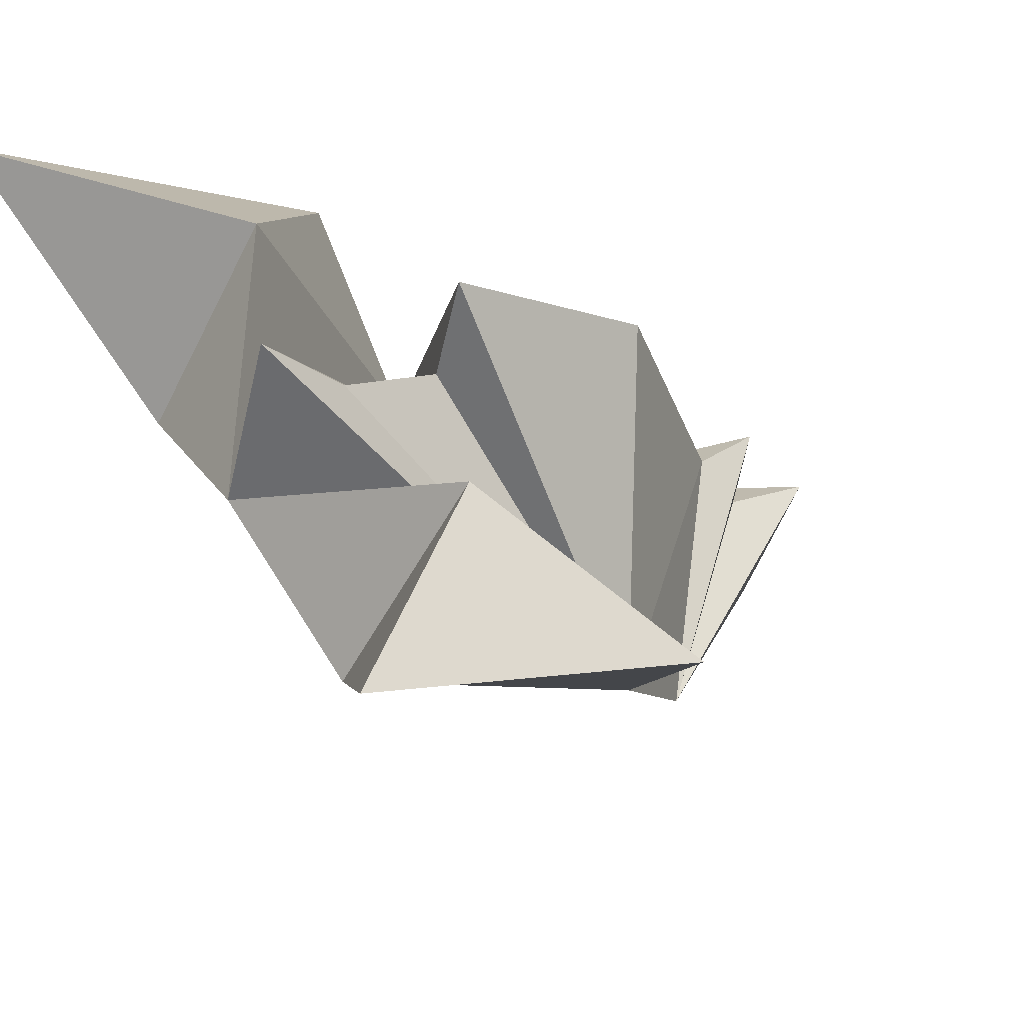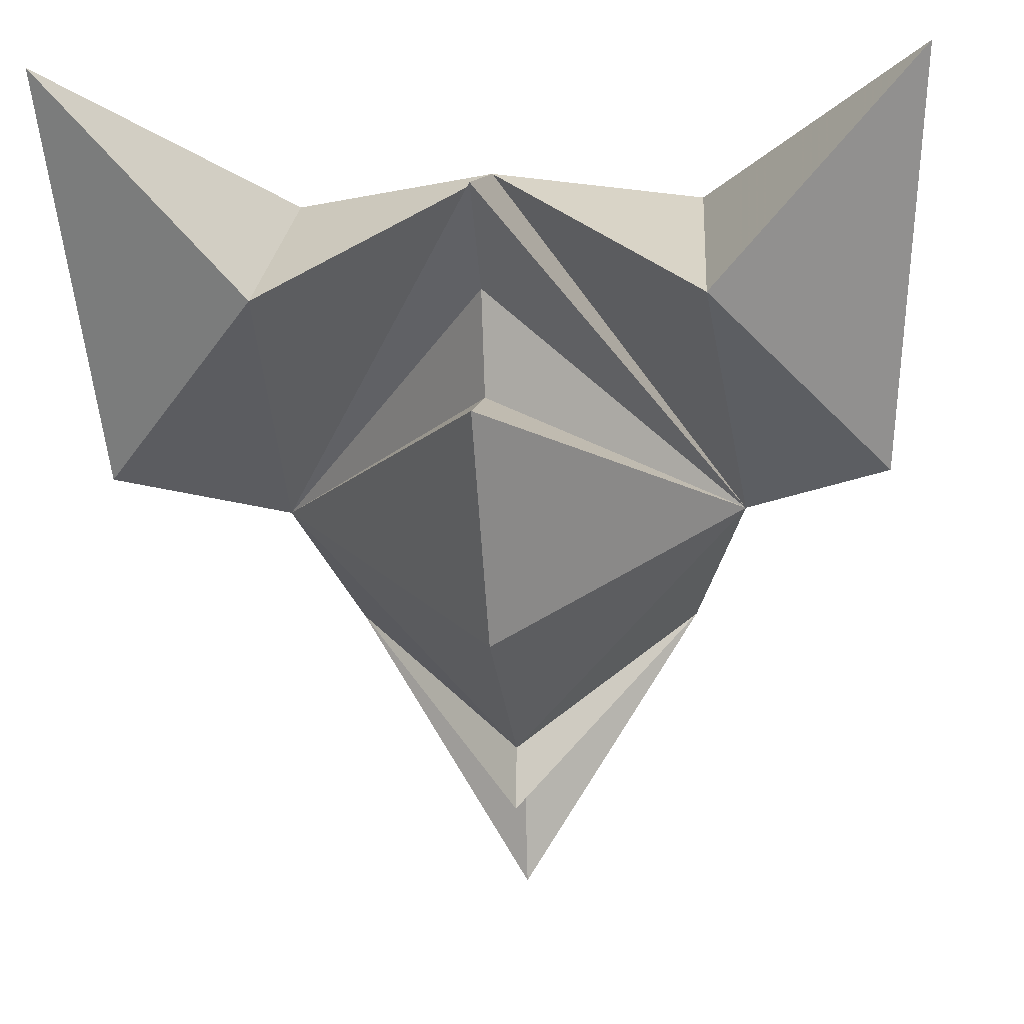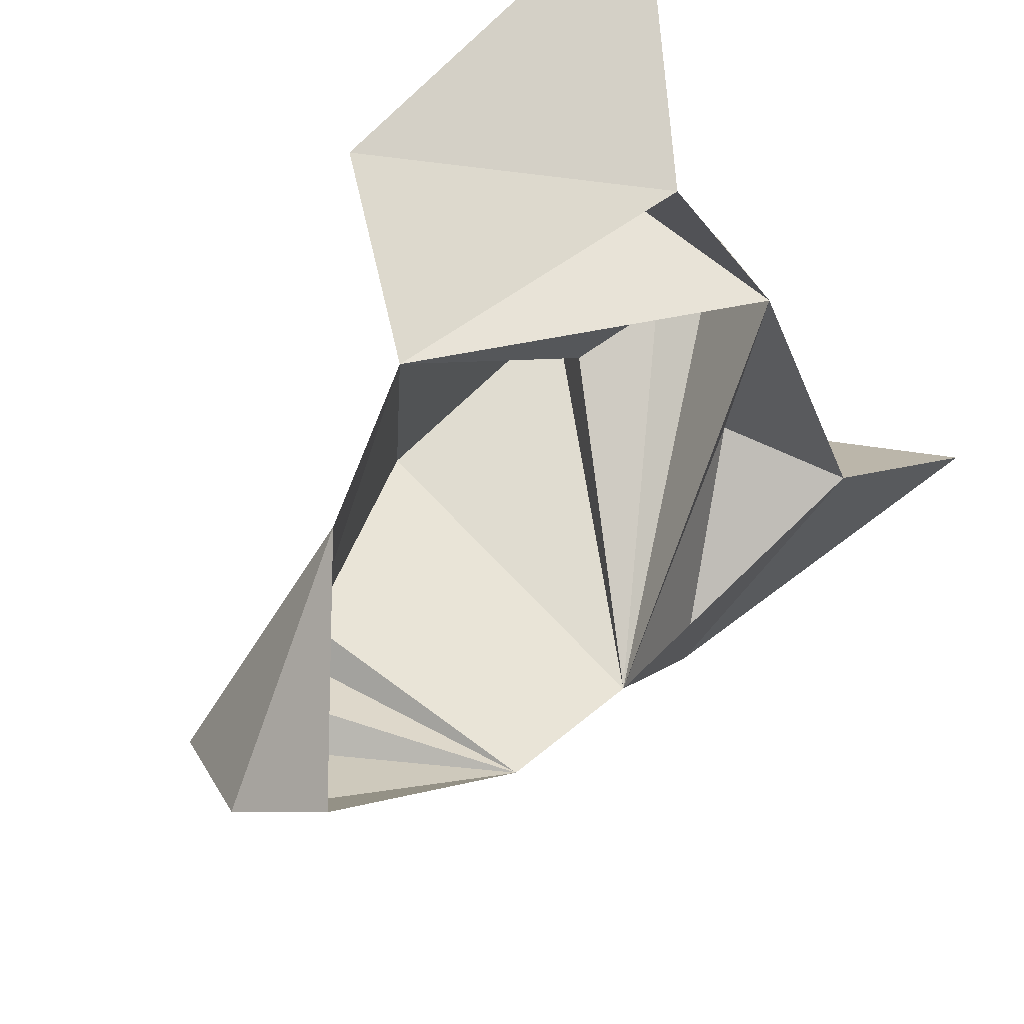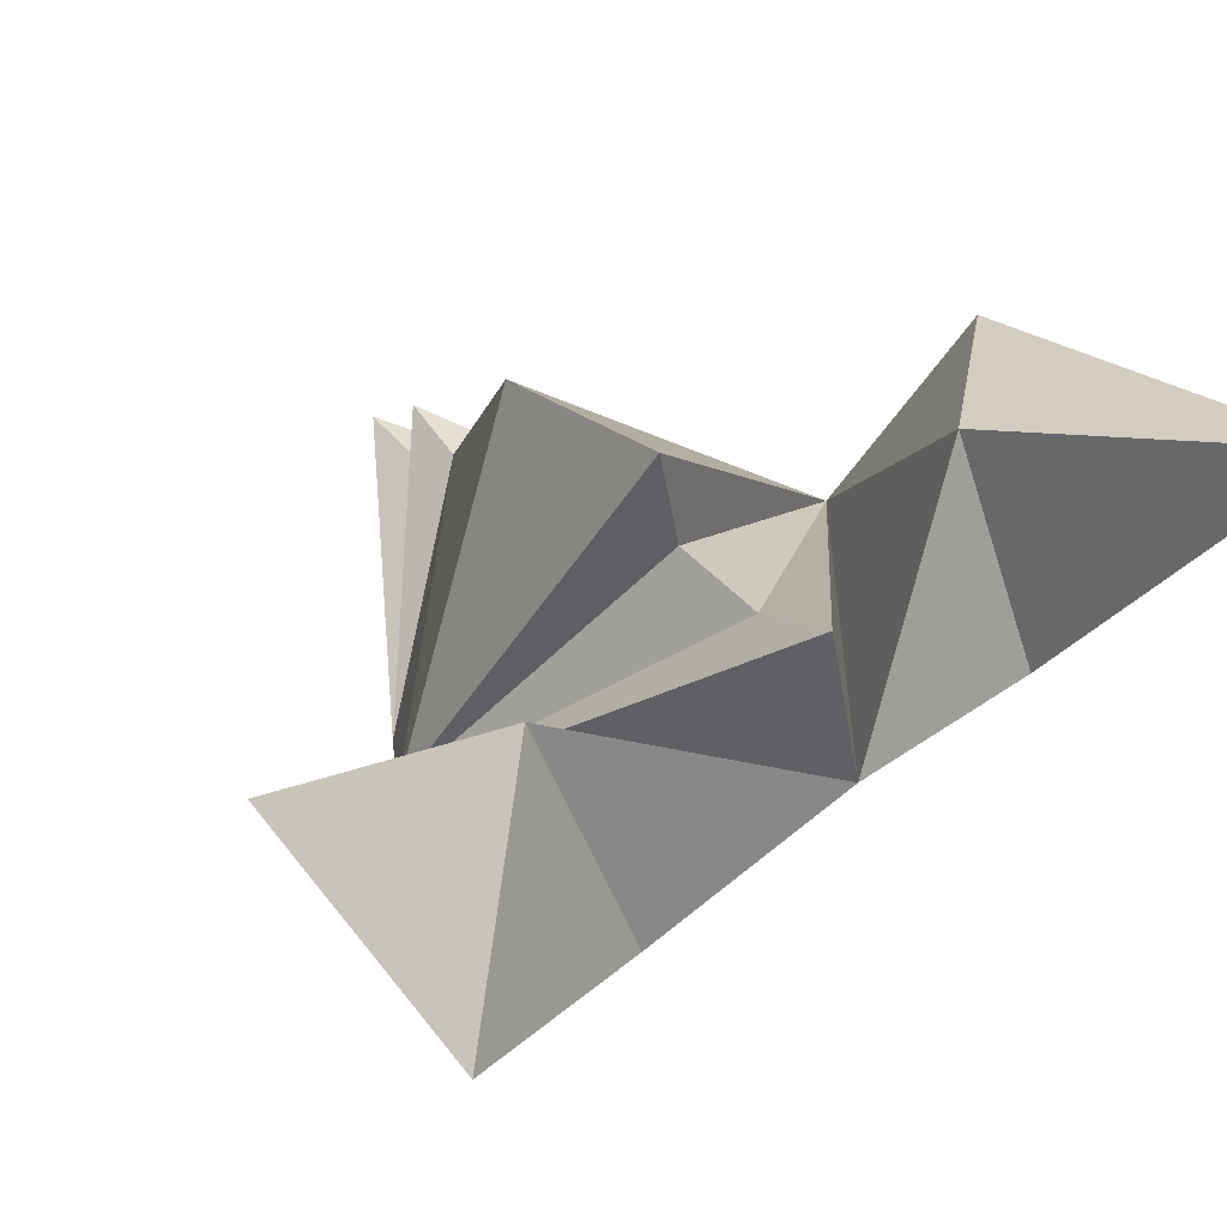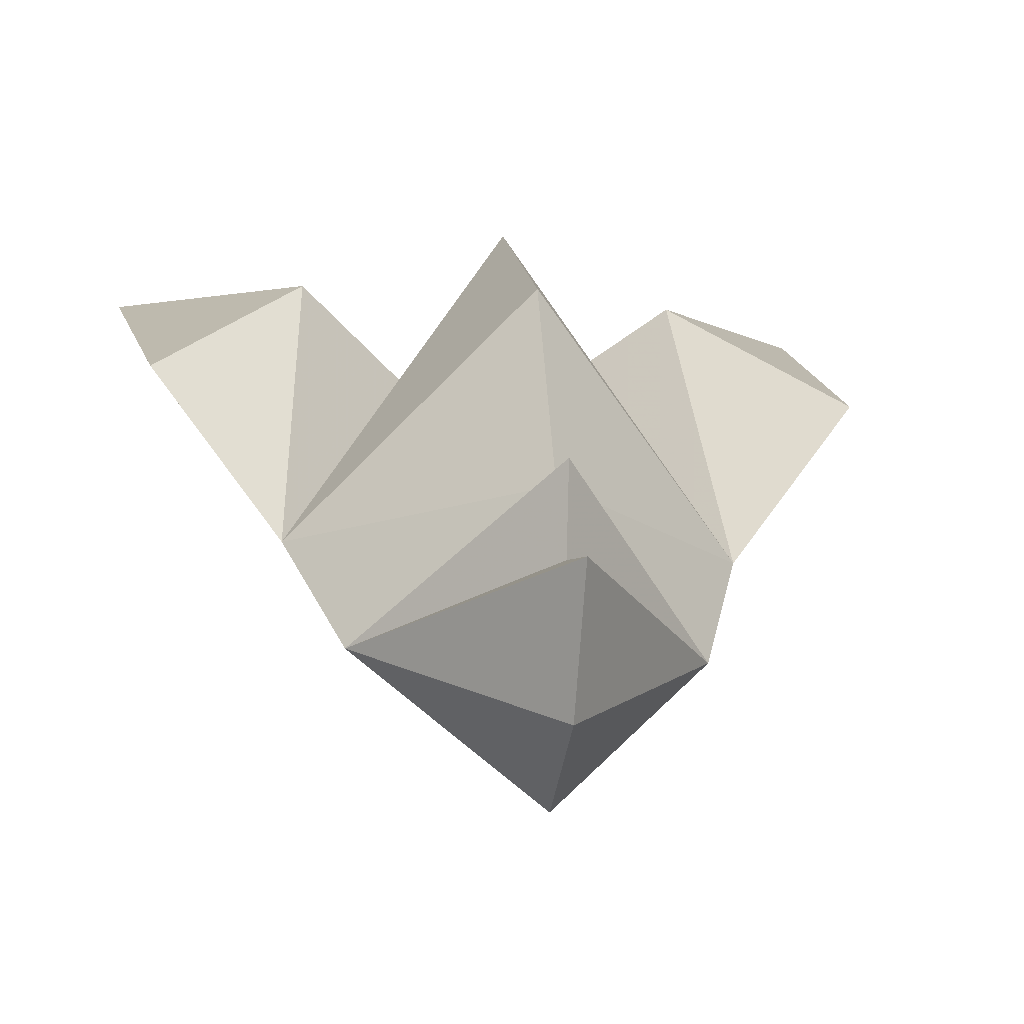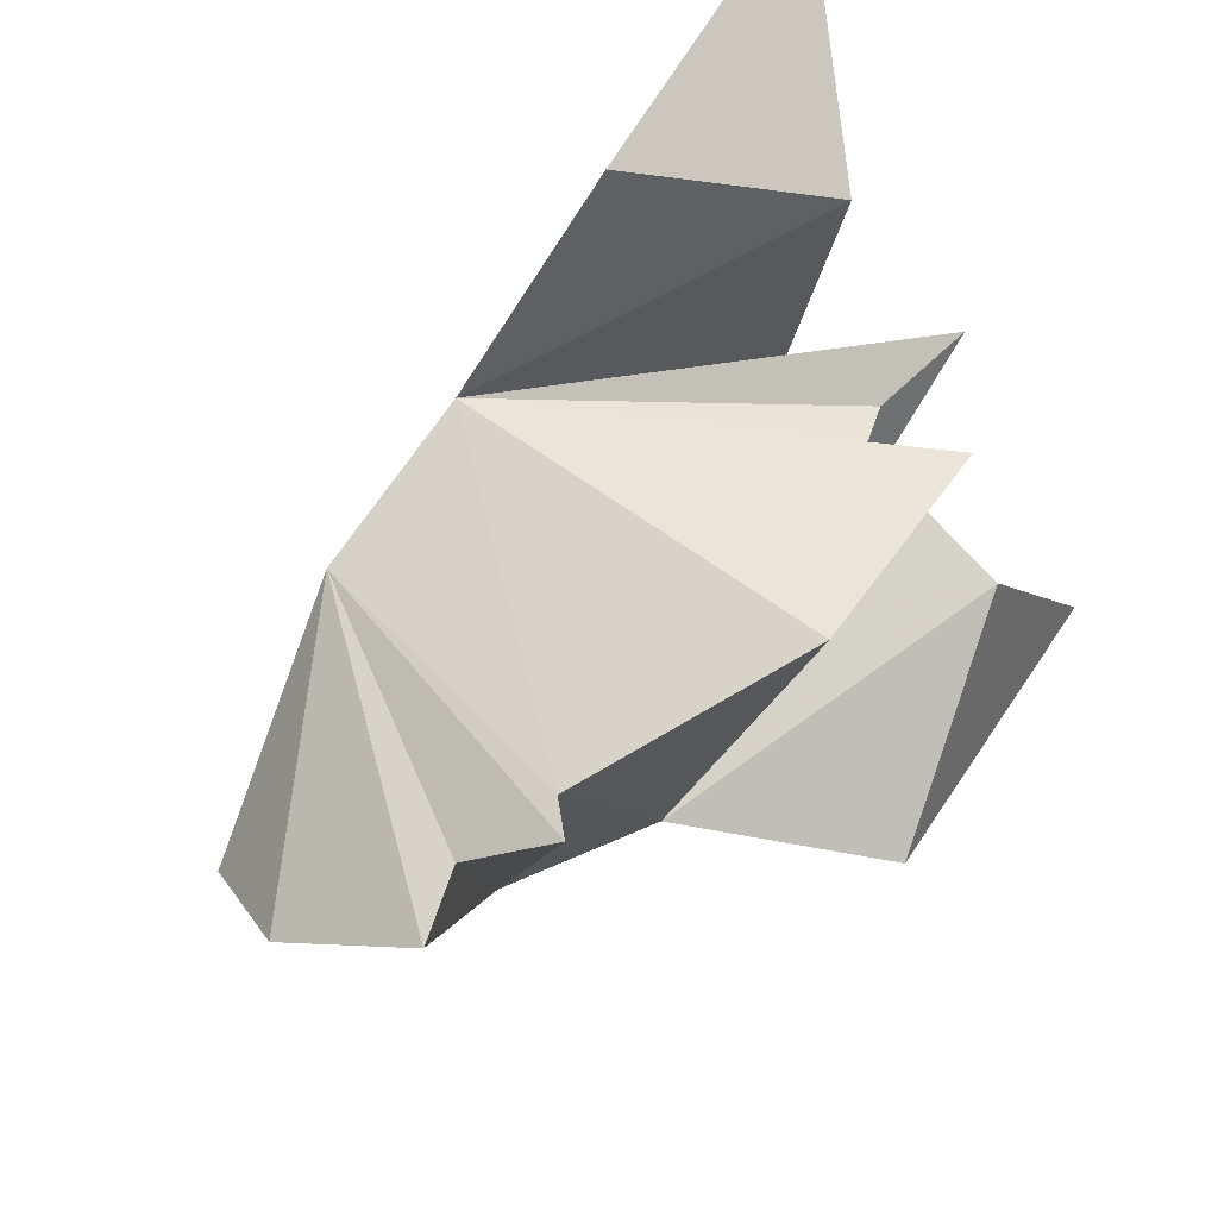
<metadata>
{"format":"obj","ext":"obj","renderer":"f3d","projection":"perspective","resolution":1024,"background":"white","views":[{"elev":45.0,"azim":-120.5,"up":"+Z"},{"elev":-5.7,"azim":6.3,"up":"+Y"},{"elev":-53.3,"azim":118.8,"up":"+Z"},{"elev":60.9,"azim":142.5,"up":"+Z"},{"elev":-16.6,"azim":-10.0,"up":"+Z"},{"elev":-55.8,"azim":-68.6,"up":"+Y"}]}
</metadata>
<code>
g ChildLionForeHead
v 0 0.01201 4.468
v -0.6656 -0.7062 3.376
v 0 -0.2125 4.224
v 0 0.149 3.981
v 0 -0.486 4.139
v 0 -0.5615 4.428
v 0 -1.134 4.029
v 0 -1.394 3.371
v -0.5079 -0.9891 3.002
v 0 -1.569 3.391
v 0 -1.526 3.13
v 0 -1.788 3.068
v 0 -1.603 2.684
v 0 -1.283 2.52
v 0.6656 -0.7062 3.376
v 0.5079 -0.9891 3.002
v -0.5878 -0.2555 4.344
v -1.152 0.3422 4.465
v -1.058 -0.6621 3.902
v -0.5631 0.1134 3.788
v 0.5878 -0.2555 4.344
v 1.058 -0.6621 3.902
v 1.152 0.3422 4.465
v 0.5631 0.1134 3.788
f 1 2 3
f 2 1 4
f 3 2 5
f 5 2 6
f 2 7 6
f 2 8 7
f 9 8 2
f 9 10 8
f 10 9 11
f 11 9 12
f 9 13 12
f 14 13 9
f 1 3 15
f 15 4 1
f 3 5 15
f 5 6 15
f 15 6 7
f 15 7 8
f 16 15 8
f 16 8 10
f 10 11 16
f 11 12 16
f 16 12 13
f 14 16 13
f 17 18 19
f 2 17 19
f 4 17 2
f 20 18 17
f 20 19 18
f 2 19 20
f 4 20 17
f 21 22 23
f 15 22 21
f 4 15 21
f 24 21 23
f 24 23 22
f 15 24 22
f 4 21 24

</code>
